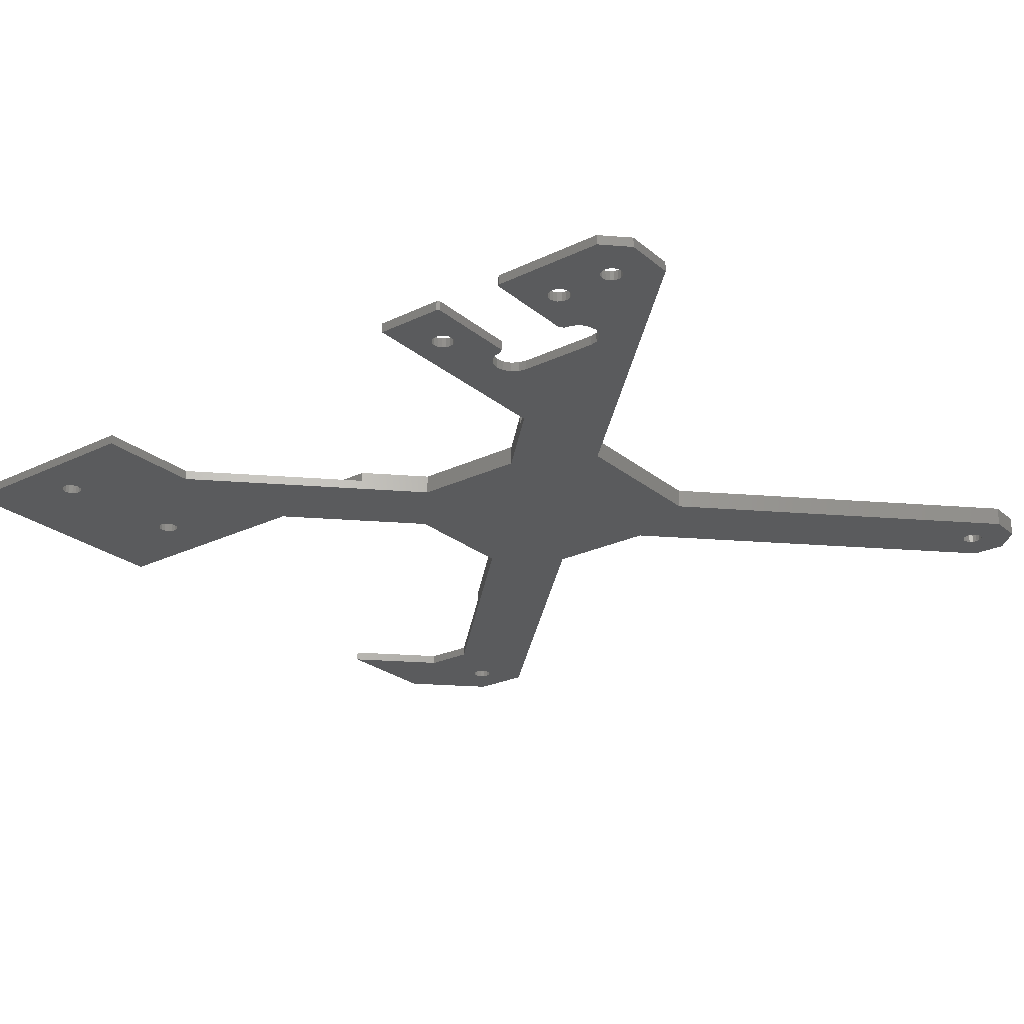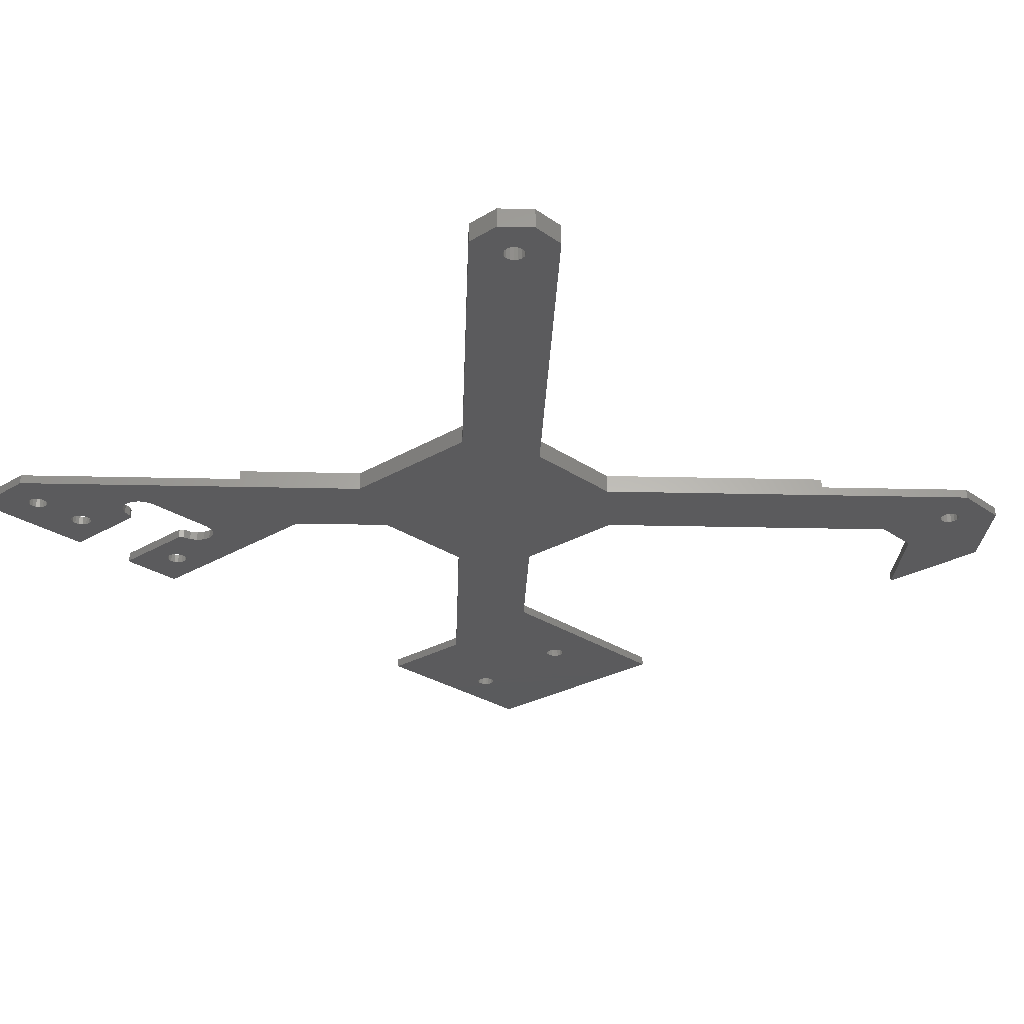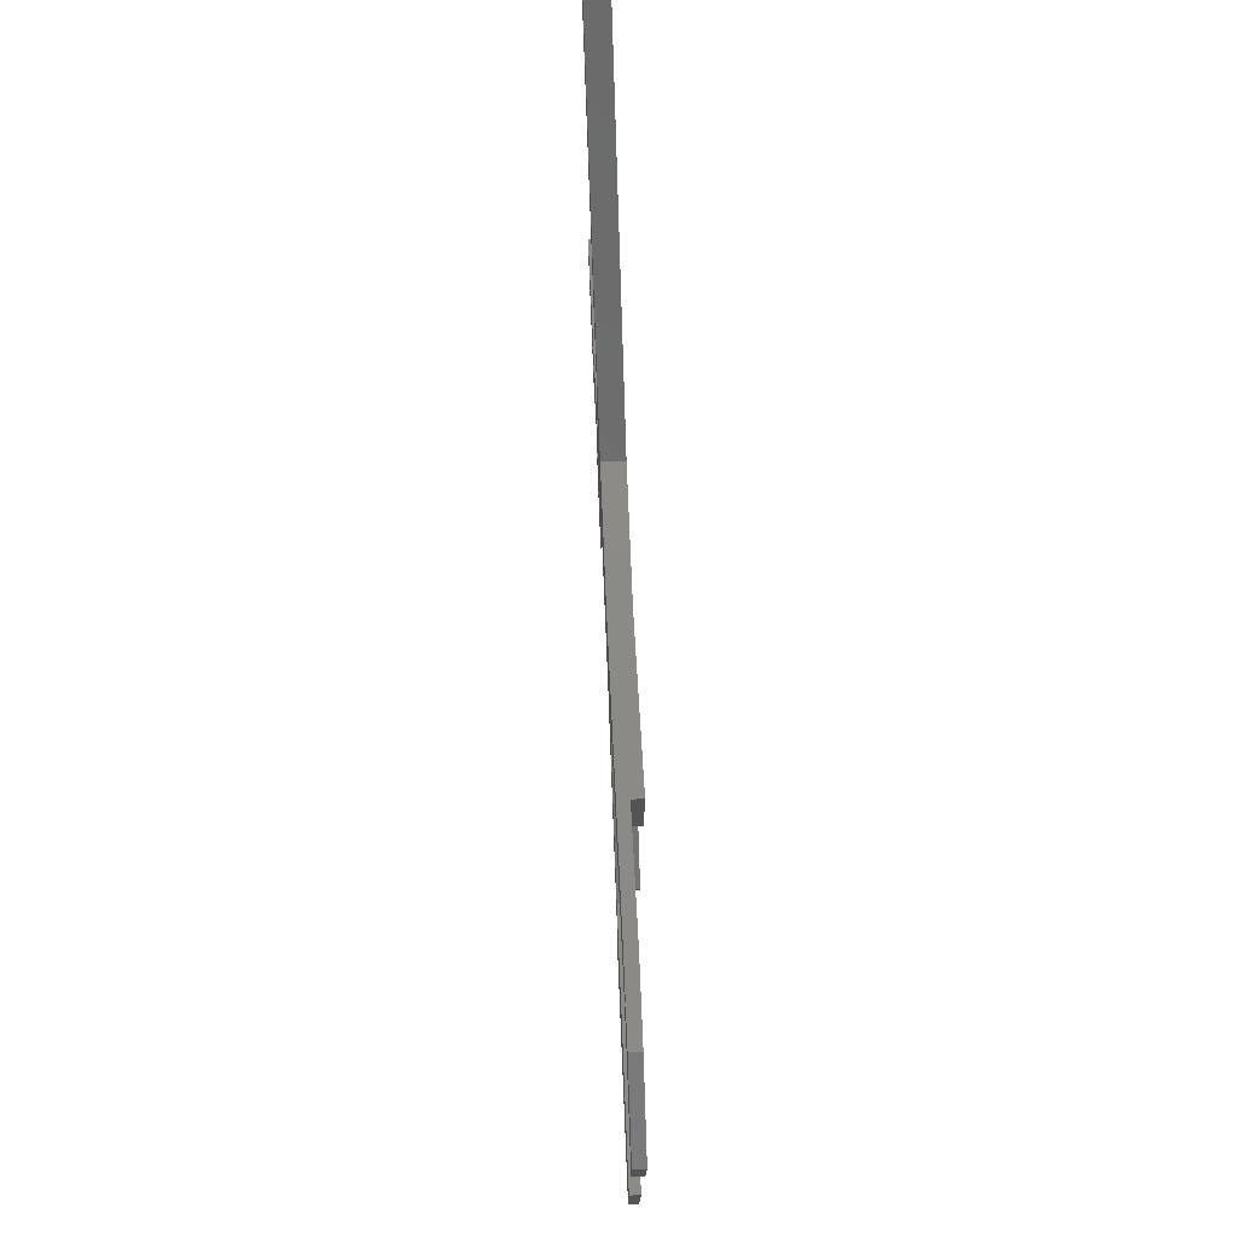
<metadata>
{"format":"stl","ext":"stl","renderer":"f3d","projection":"perspective","resolution":1024,"background":"white","views":[{"elev":-25.2,"azim":37.7,"up":"+Z"},{"elev":-26.7,"azim":132.9,"up":"+Z"},{"elev":77.2,"azim":-92.4,"up":"+Y"}]}
</metadata>
<code>
# stl→obj: 342 verts, 712 faces
v 131.6 221.1 0
v 129.1 231.4 0
v 129.3 232 0
v 128.8 230.9 0
v 128.3 230.5 0
v 127.7 230.4 0
v 123.7 221 0
v 127 230.5 0
v 126.5 230.9 0
v 112.5 227.9 0
v 126.2 231.4 0
v 129.3 120 0
v 145.8 129.1 0
v 145.8 112.5 0
v 130.7 140.2 0
v 130.9 140.8 0
v 130.4 139.7 0
v 128.8 121.1 0
v 129.1 120.6 0
v 129.9 139.3 0
v 129.1 119.4 0
v 128.8 118.9 0
v 128.3 118.5 0
v 127.7 118.4 0
v 112.5 112.5 0
v 126.2 119.4 0
v 126.1 120 0
v 126.5 118.9 0
v 127 118.5 0
v 209.9 118.4 0
v 214.6 112.8 0
v 214.2 112.5 0
v 211 120 0
v 214.6 127.2 0
v 210.8 120.7 0
v 210.5 121.2 0
v 212.7 128 0
v 214 127.7 0
v 210.8 119.3 0
v 210.5 118.8 0
v 209.3 118.3 0
v 203.9 112.5 0
v 208.6 118.4 0
v 225.9 134.1 0
v 203.9 146.7 0
v 205.5 164.4 0
v 207.7 120.7 0
v 207.7 119.3 0
v 207.6 120 0
v 208.1 118.8 0
v 209.9 121.6 0
v 209.3 121.7 0
v 211.7 128.7 0
v 214 134.1 0
v 225.3 127.2 0
v 229.4 121.2 0
v 229 120.7 0
v 228.9 120 0
v 228.9 129.7 0
v 229.1 130.9 0
v 246.1 116.1 0
v 241.1 119.4 0
v 241.3 120 0
v 240.8 118.9 0
v 242.5 112.5 0
v 240.3 118.5 0
v 239.7 118.4 0
v 239 118.5 0
v 231.3 118.4 0
v 231.8 118.8 0
v 238.2 119.4 0
v 232.3 120 0
v 238.1 120 0
v 232.2 119.3 0
v 238.5 118.9 0
v 225.6 112.5 0
v 230.6 118.3 0
v 228.2 128.7 0
v 227.2 128 0
v 225.3 112.8 0
v 229 119.3 0
v 229.9 118.4 0
v 229.4 118.8 0
v 225.9 127.7 0
v 246.1 123.9 0
v 241.1 120.6 0
v 240.8 121.1 0
v 240.3 121.5 0
v 239.7 121.6 0
v 239 121.5 0
v 238.2 120.6 0
v 232.2 120.7 0
v 238.5 121.1 0
v 231.8 121.2 0
v 231.3 121.6 0
v 230.6 121.7 0
v 229.9 121.6 0
v 228.9 132.2 0
v 228.2 133.2 0
v 227.2 133.9 0
v 208.6 121.6 0
v 211 129.7 0
v 208.1 121.2 0
v 210.8 130.9 0
v 212.7 133.9 0
v 211.7 133.2 0
v 211 132.2 0
v 241.3 232 0
v 246.1 234.7 0
v 246.1 229.4 0
v 241.1 232.6 0
v 241.1 231.4 0
v 240.8 230.9 0
v 240.3 230.5 0
v 239.7 230.4 0
v 205.5 188.8 0
v 239 230.5 0
v 238.5 230.9 0
v 238.2 231.4 0
v 193.3 194.7 0
v 238.1 232 0
v 192.7 157.9 0
v 237 238.4 0
v 176.1 194.7 0
v 166.1 167.5 0
v 174.6 157.9 0
v 166.1 186.6 0
v 132.4 238.4 0
v 129.1 232.6 0
v 128.8 233.1 0
v 128.3 233.5 0
v 127.7 233.6 0
v 123 238.4 0
v 127 233.5 0
v 126.5 233.1 0
v 126.1 232 0
v 126.2 232.6 0
v 112.5 209.8 0
v 240.8 233.1 0
v 242.3 238.4 0
v 240.3 233.5 0
v 239.7 233.6 0
v 239 233.5 0
v 238.5 233.1 0
v 238.2 232.6 0
v 148.5 149.9 0
v 130.7 141.4 0
v 130.4 141.9 0
v 129.9 142.3 0
v 129.3 142.4 0
v 112.5 149.9 0
v 128.6 142.3 0
v 128.1 139.7 0
v 126.5 121.1 0
v 127.8 140.2 0
v 126.2 120.6 0
v 127.7 140.8 0
v 128.1 141.9 0
v 127.8 141.4 0
v 128.3 121.5 0
v 129.3 139.2 0
v 127.7 121.6 0
v 128.6 139.3 0
v 127 121.5 0
v 220 150 3
v 205.5 164.4 3
v 200.6 150 3
v 174.6 157.9 3
v 166.1 167.5 3
v 166.7 150 3
v 150 151.4 3
v 150 150 3
v 246.1 234.7 3
v 241.1 232.6 3
v 241.3 232 3
v 240.8 233.1 3
v 242.3 238.4 3
v 240.3 233.5 3
v 239.7 233.6 3
v 237 238.4 3
v 239 233.5 3
v 238.2 232.6 3
v 238.1 232 3
v 238.5 233.1 3
v 246.1 229.4 3
v 241.1 231.4 3
v 240.8 230.9 3
v 240.3 230.5 3
v 239.7 230.4 3
v 205.5 188.8 3
v 239 230.5 3
v 238.5 230.9 3
v 238.2 231.4 3
v 193.3 194.7 3
v 192.7 157.9 3
v 176.1 194.7 3
v 166.1 186.6 3
v 150 202.7 3
v 150 220.8 3
v 123 238.4 1.5
v 112.5 227.9 1.5
v 132.4 238.4 1.5
v 150 220.8 1.5
v 220 150 1.5
v 246.1 123.9 1.5
v 246.1 116.1 1.5
v 242.5 112.5 1.5
v 240.8 121.1 1.5
v 241.1 120.6 1.5
v 240.3 121.5 1.5
v 239.7 121.6 1.5
v 238.5 118.9 1.5
v 239 118.5 1.5
v 239 121.5 1.5
v 241.3 120 1.5
v 241.1 119.4 1.5
v 238.1 120 1.5
v 238.2 120.6 1.5
v 239.7 118.4 1.5
v 240.3 118.5 1.5
v 240.8 118.9 1.5
v 238.2 119.4 1.5
v 238.5 121.1 1.5
v 150 151.4 1.5
v 148.5 149.9 1.5
v 112.5 149.9 1.5
v 123.7 221 1.5
v 112.5 209.8 1.5
v 131.6 221.1 1.5
v 150 202.7 1.5
v 231.8 121.2 1.5
v 232.2 120.7 1.5
v 231.3 121.6 1.5
v 232.3 120 1.5
v 232.2 119.3 1.5
v 229.4 118.8 1.5
v 229.9 118.4 1.5
v 230.6 118.3 1.5
v 231.3 118.4 1.5
v 231.8 118.8 1.5
v 229 119.3 1.5
v 230.6 121.7 1.5
v 229.9 121.6 1.5
v 229 120.7 1.5
v 229.4 121.2 1.5
v 228.9 120 1.5
v 128.8 233.1 1.5
v 129.1 232.6 1.5
v 128.3 233.5 1.5
v 127.7 233.6 1.5
v 129.1 231.4 1.5
v 128.8 230.9 1.5
v 129.3 232 1.5
v 126.5 230.9 1.5
v 127 230.5 1.5
v 127.7 230.4 1.5
v 128.3 230.5 1.5
v 126.2 231.4 1.5
v 127 233.5 1.5
v 126.2 232.6 1.5
v 126.5 233.1 1.5
v 126.1 232 1.5
v 145.8 112.5 1.5
v 145.8 129.1 1.5
v 200.6 150 1.5
v 203.9 146.7 1.5
v 203.9 112.5 1.5
v 166.7 150 1.5
v 210.5 121.2 1.5
v 210.8 120.7 1.5
v 209.9 121.6 1.5
v 209.3 121.7 1.5
v 210.8 119.3 1.5
v 210.5 118.8 1.5
v 211 120 1.5
v 208.1 118.8 1.5
v 208.6 118.4 1.5
v 209.3 118.3 1.5
v 209.9 118.4 1.5
v 207.7 119.3 1.5
v 208.6 121.6 1.5
v 207.7 120.7 1.5
v 208.1 121.2 1.5
v 207.6 120 1.5
v 228.2 133.2 1.5
v 227.2 133.9 1.5
v 228.9 132.2 1.5
v 229.1 130.9 1.5
v 228.9 129.7 1.5
v 228.2 128.7 1.5
v 227.2 128 1.5
v 225.9 127.7 1.5
v 225.3 127.2 1.5
v 225.3 112.8 1.5
v 225.6 112.5 1.5
v 214.6 112.8 1.5
v 214.2 112.5 1.5
v 214.6 127.2 1.5
v 214 127.7 1.5
v 212.7 128 1.5
v 211.7 128.7 1.5
v 211 129.7 1.5
v 210.8 130.9 1.5
v 211 132.2 1.5
v 211.7 133.2 1.5
v 212.7 133.9 1.5
v 214 134.1 1.5
v 225.9 134.1 1.5
v 128.8 121.1 1.5
v 129.1 120.6 1.5
v 128.3 121.5 1.5
v 127.7 121.6 1.5
v 129.1 119.4 1.5
v 128.8 118.9 1.5
v 129.3 120 1.5
v 126.5 118.9 1.5
v 127 118.5 1.5
v 127.7 118.4 1.5
v 128.3 118.5 1.5
v 126.2 119.4 1.5
v 127 121.5 1.5
v 126.2 120.6 1.5
v 126.5 121.1 1.5
v 126.1 120 1.5
v 130.4 141.9 1.5
v 130.7 141.4 1.5
v 129.9 142.3 1.5
v 129.3 142.4 1.5
v 128.1 139.7 1.5
v 128.6 139.3 1.5
v 129.3 139.2 1.5
v 130.9 140.8 1.5
v 130.7 140.2 1.5
v 127.8 140.2 1.5
v 129.9 139.3 1.5
v 130.4 139.7 1.5
v 128.6 142.3 1.5
v 127.8 141.4 1.5
v 128.1 141.9 1.5
v 127.7 140.8 1.5
v 112.5 112.5 1.5
v 150 150 1.5
f 1 2 3
f 1 4 2
f 1 5 4
f 1 6 5
f 7 6 1
f 6 7 8
f 8 7 9
f 10 11 7
f 9 7 11
f 12 13 14
f 13 15 16
f 13 17 15
f 18 13 19
f 20 13 18
f 13 12 19
f 14 21 12
f 14 22 21
f 14 23 22
f 14 24 23
f 25 24 14
f 26 25 27
f 28 25 26
f 29 25 28
f 24 25 29
f 30 31 32
f 31 33 34
f 35 34 33
f 36 34 35
f 37 34 36
f 34 37 38
f 31 39 33
f 31 40 39
f 31 30 40
f 32 41 30
f 42 41 32
f 41 42 43
f 44 45 46
f 45 47 42
f 48 42 49
f 50 42 48
f 43 42 50
f 51 37 36
f 52 37 51
f 37 52 53
f 44 54 44
f 55 56 57
f 55 57 58
f 56 59 60
f 61 62 63
f 61 64 62
f 65 66 64
f 65 67 66
f 65 68 67
f 69 68 65
f 70 68 69
f 71 72 73
f 74 75 70
f 71 74 72
f 75 74 71
f 68 70 75
f 76 69 65
f 69 76 77
f 56 78 59
f 56 79 78
f 80 58 81
f 56 55 79
f 77 76 82
f 80 82 76
f 82 80 83
f 83 80 81
f 58 80 55
f 79 55 84
f 64 61 65
f 61 63 85
f 86 85 63
f 87 85 86
f 88 85 87
f 89 85 88
f 60 89 90
f 72 91 73
f 92 91 72
f 91 92 93
f 94 93 92
f 93 94 90
f 95 90 94
f 90 95 60
f 60 95 96
f 60 97 56
f 60 96 97
f 89 60 85
f 98 85 60
f 99 85 98
f 46 99 100
f 101 53 52
f 53 101 102
f 103 102 101
f 102 103 104
f 47 104 103
f 45 104 47
f 99 46 85
f 44 46 100
f 45 44 54
f 45 54 105
f 45 105 106
f 45 106 107
f 45 107 104
f 42 47 49
f 108 109 110
f 109 108 111
f 110 112 108
f 110 113 112
f 110 114 113
f 110 115 114
f 116 115 110
f 116 117 115
f 116 118 117
f 116 119 118
f 120 119 116
f 119 120 121
f 122 46 45
f 121 120 123
f 120 46 122
f 46 120 116
f 122 124 120
f 125 122 126
f 122 125 124
f 127 124 125
f 1 124 127
f 124 1 128
f 3 128 1
f 129 128 3
f 130 128 129
f 131 128 130
f 132 128 131
f 133 132 134
f 133 134 135
f 11 10 136
f 132 133 128
f 137 133 135
f 133 136 10
f 10 7 138
f 136 133 137
f 139 109 111
f 109 139 140
f 141 140 139
f 142 140 141
f 123 142 143
f 123 143 144
f 142 123 140
f 145 123 144
f 123 145 121
f 126 146 125
f 13 146 126
f 16 146 13
f 147 146 16
f 148 146 147
f 149 146 148
f 150 146 149
f 151 150 152
f 153 154 155
f 151 155 154
f 151 154 156
f 25 156 27
f 156 25 151
f 155 151 157
f 150 151 146
f 158 151 152
f 159 151 158
f 157 151 159
f 13 20 17
f 160 20 18
f 20 160 161
f 162 161 160
f 161 162 163
f 164 163 162
f 163 164 153
f 154 153 164
f 165 166 167
f 168 169 170
f 171 170 169
f 170 171 172
f 173 174 175
f 173 176 174
f 177 178 176
f 177 179 178
f 180 179 177
f 179 180 181
f 182 180 183
f 184 180 182
f 181 180 184
f 176 173 177
f 173 175 185
f 186 185 175
f 187 185 186
f 188 185 187
f 189 185 188
f 189 190 185
f 191 190 189
f 192 190 191
f 193 190 192
f 194 193 183
f 194 183 180
f 194 166 190
f 193 194 190
f 166 194 195
f 166 195 167
f 196 195 194
f 169 195 196
f 169 196 197
f 195 169 168
f 198 196 199
f 196 198 197
f 10 200 133
f 200 10 201
f 128 200 202
f 200 128 133
f 199 196 203
f 203 128 202
f 124 203 196
f 203 124 128
f 120 196 194
f 196 120 124
f 123 194 180
f 194 123 120
f 140 180 177
f 180 140 123
f 173 140 177
f 140 173 109
f 185 109 173
f 109 185 110
f 190 110 185
f 110 190 116
f 166 116 190
f 116 166 46
f 204 166 165
f 166 204 46
f 85 204 205
f 204 85 46
f 206 85 205
f 85 206 61
f 207 61 206
f 61 207 65
f 86 208 87
f 208 86 209
f 88 208 210
f 208 88 87
f 89 210 211
f 210 89 88
f 68 212 213
f 212 68 75
f 90 211 214
f 211 90 89
f 62 215 63
f 215 62 216
f 63 209 86
f 209 63 215
f 217 91 218
f 91 217 73
f 67 213 219
f 213 67 68
f 66 219 220
f 219 66 67
f 64 220 221
f 220 64 66
f 222 73 217
f 73 222 71
f 212 71 222
f 71 212 75
f 64 216 62
f 216 64 221
f 218 93 223
f 93 218 91
f 93 214 223
f 214 93 90
f 125 224 169
f 146 224 125
f 224 146 225
f 169 224 171
f 125 197 127
f 197 125 169
f 146 226 225
f 226 146 151
f 138 227 228
f 227 138 7
f 7 229 227
f 229 7 1
f 229 1 230
f 230 197 198
f 230 127 197
f 127 230 1
f 92 231 94
f 231 92 232
f 95 231 233
f 231 95 94
f 74 234 72
f 234 74 235
f 82 236 237
f 236 82 83
f 77 237 238
f 237 77 82
f 70 239 240
f 239 70 69
f 72 232 92
f 232 72 234
f 236 81 241
f 81 236 83
f 97 242 243
f 242 97 96
f 244 56 245
f 56 244 57
f 96 233 242
f 233 96 95
f 69 238 239
f 238 69 77
f 70 235 74
f 235 70 240
f 241 58 246
f 58 241 81
f 246 57 244
f 57 246 58
f 56 243 245
f 243 56 97
f 129 247 130
f 247 129 248
f 131 247 249
f 247 131 130
f 132 249 250
f 249 132 131
f 4 251 2
f 251 4 252
f 2 253 3
f 253 2 251
f 8 254 255
f 254 8 9
f 6 255 256
f 255 6 8
f 4 257 252
f 257 4 5
f 3 248 129
f 248 3 253
f 254 11 258
f 11 254 9
f 134 250 259
f 250 134 132
f 260 135 261
f 135 260 137
f 5 256 257
f 256 5 6
f 258 136 262
f 136 258 11
f 262 137 260
f 137 262 136
f 135 259 261
f 259 135 134
f 263 13 264
f 13 263 14
f 122 265 195
f 45 265 122
f 265 45 266
f 195 265 167
f 42 266 45
f 266 42 267
f 126 195 168
f 195 126 122
f 264 13 268
f 268 168 170
f 268 126 168
f 126 268 13
f 35 269 36
f 269 35 270
f 51 269 271
f 269 51 36
f 52 271 272
f 271 52 51
f 40 273 39
f 273 40 274
f 39 275 33
f 275 39 273
f 43 276 277
f 276 43 50
f 41 277 278
f 277 41 43
f 40 279 274
f 279 40 30
f 33 270 35
f 270 33 275
f 276 48 280
f 48 276 50
f 101 272 281
f 272 101 52
f 282 103 283
f 103 282 47
f 30 278 279
f 278 30 41
f 280 49 284
f 49 280 48
f 284 47 282
f 47 284 49
f 103 281 283
f 281 103 101
f 111 176 139
f 176 111 174
f 141 176 178
f 176 141 139
f 117 192 191
f 192 117 118
f 112 175 108
f 175 112 186
f 108 174 111
f 174 108 175
f 113 188 187
f 188 113 114
f 114 189 188
f 189 114 115
f 115 191 189
f 191 115 117
f 143 179 181
f 179 143 142
f 182 144 184
f 144 182 145
f 142 178 179
f 178 142 141
f 193 121 183
f 121 193 119
f 183 145 182
f 145 183 121
f 192 119 193
f 119 192 118
f 113 186 112
f 186 113 187
f 144 181 184
f 181 144 143
f 100 285 286
f 285 100 99
f 98 285 99
f 285 98 287
f 60 287 98
f 287 60 288
f 59 288 60
f 288 59 289
f 78 289 59
f 289 78 290
f 78 291 290
f 291 78 79
f 79 292 291
f 292 79 84
f 84 293 292
f 293 84 55
f 80 293 55
f 293 80 294
f 80 295 294
f 295 80 76
f 32 296 297
f 296 32 31
f 296 34 298
f 34 296 31
f 34 299 298
f 299 34 38
f 38 300 299
f 300 38 37
f 37 301 300
f 301 37 53
f 301 102 302
f 102 301 53
f 302 104 303
f 104 302 102
f 303 107 304
f 107 303 104
f 304 106 305
f 106 304 107
f 106 306 305
f 306 106 105
f 105 307 306
f 307 105 54
f 54 308 307
f 308 54 44
f 308 44 308
f 44 308 44
f 44 286 308
f 286 44 100
f 19 309 18
f 309 19 310
f 160 309 311
f 309 160 18
f 162 311 312
f 311 162 160
f 22 313 21
f 313 22 314
f 21 315 12
f 315 21 313
f 29 316 317
f 316 29 28
f 24 317 318
f 317 24 29
f 22 319 314
f 319 22 23
f 12 310 19
f 310 12 315
f 316 26 320
f 26 316 28
f 164 312 321
f 312 164 162
f 322 154 323
f 154 322 156
f 23 318 319
f 318 23 24
f 320 27 324
f 27 320 26
f 324 156 322
f 156 324 27
f 154 321 323
f 321 154 164
f 147 325 148
f 325 147 326
f 149 325 327
f 325 149 148
f 150 327 328
f 327 150 149
f 163 329 330
f 329 163 153
f 161 330 331
f 330 161 163
f 15 332 16
f 332 15 333
f 16 326 147
f 326 16 332
f 329 155 334
f 155 329 153
f 17 335 336
f 335 17 20
f 20 331 335
f 331 20 161
f 152 328 337
f 328 152 150
f 338 158 339
f 158 338 159
f 334 157 340
f 157 334 155
f 340 159 338
f 159 340 157
f 17 333 15
f 333 17 336
f 158 337 339
f 337 158 152
f 25 226 151
f 226 25 341
f 138 201 10
f 201 138 228
f 224 225 342
f 264 342 225
f 342 264 268
f 333 264 332
f 225 332 264
f 225 326 332
f 225 325 326
f 225 327 325
f 225 328 327
f 226 328 225
f 330 321 312
f 334 323 321
f 334 226 323
f 323 226 322
f 341 322 226
f 338 226 340
f 339 226 338
f 337 226 339
f 328 226 337
f 264 315 263
f 264 309 310
f 312 331 330
f 335 311 309
f 321 330 329
f 321 329 334
f 226 334 340
f 331 312 311
f 336 264 333
f 335 264 336
f 309 264 335
f 311 335 331
f 315 264 310
f 313 263 315
f 314 263 313
f 319 263 314
f 318 263 319
f 341 318 317
f 322 341 324
f 318 341 263
f 316 341 317
f 320 341 316
f 324 341 320
f 253 203 202
f 203 229 230
f 251 203 253
f 202 248 253
f 202 247 248
f 202 249 247
f 202 250 249
f 200 250 202
f 250 200 259
f 200 262 260
f 259 200 261
f 200 260 261
f 262 200 201
f 262 201 227
f 227 201 228
f 203 251 229
f 252 229 251
f 257 229 252
f 256 229 257
f 227 256 255
f 227 255 254
f 227 254 258
f 256 227 229
f 227 258 262
f 298 270 275
f 283 302 303
f 301 269 270
f 275 296 298
f 300 298 299
f 270 298 300
f 270 300 301
f 281 301 302
f 273 296 275
f 274 296 273
f 279 296 274
f 296 279 297
f 278 297 279
f 267 278 277
f 267 277 276
f 278 267 297
f 280 267 276
f 284 267 280
f 282 267 284
f 215 206 205
f 206 215 216
f 205 209 215
f 205 208 209
f 205 210 208
f 205 211 210
f 288 211 205
f 218 234 217
f 232 218 223
f 231 223 214
f 211 288 214
f 218 232 234
f 223 231 232
f 233 214 289
f 214 233 231
f 233 290 242
f 290 233 289
f 214 288 289
f 205 287 288
f 205 285 287
f 204 285 205
f 285 204 286
f 204 308 286
f 307 308 204
f 308 307 308
f 266 307 204
f 307 266 306
f 306 266 305
f 301 271 269
f 301 272 271
f 301 281 272
f 266 303 304
f 302 283 281
f 303 282 283
f 267 282 266
f 303 266 282
f 305 266 304
f 266 204 265
f 221 206 216
f 206 221 207
f 220 207 221
f 219 207 220
f 213 207 219
f 240 213 212
f 235 212 222
f 234 222 217
f 235 222 234
f 212 235 240
f 213 240 239
f 213 239 207
f 295 239 238
f 295 238 237
f 293 245 291
f 245 293 244
f 244 293 246
f 293 291 292
f 239 295 207
f 294 237 236
f 294 236 241
f 294 246 293
f 246 294 241
f 237 294 295
f 291 242 290
f 242 291 243
f 243 291 245
f 25 263 341
f 263 25 14
f 42 297 267
f 297 42 32
f 76 207 295
f 207 76 65
f 342 171 224
f 171 342 172
f 230 199 203
f 199 230 198
f 342 170 172
f 170 342 268
f 265 165 167
f 165 265 204

</code>
